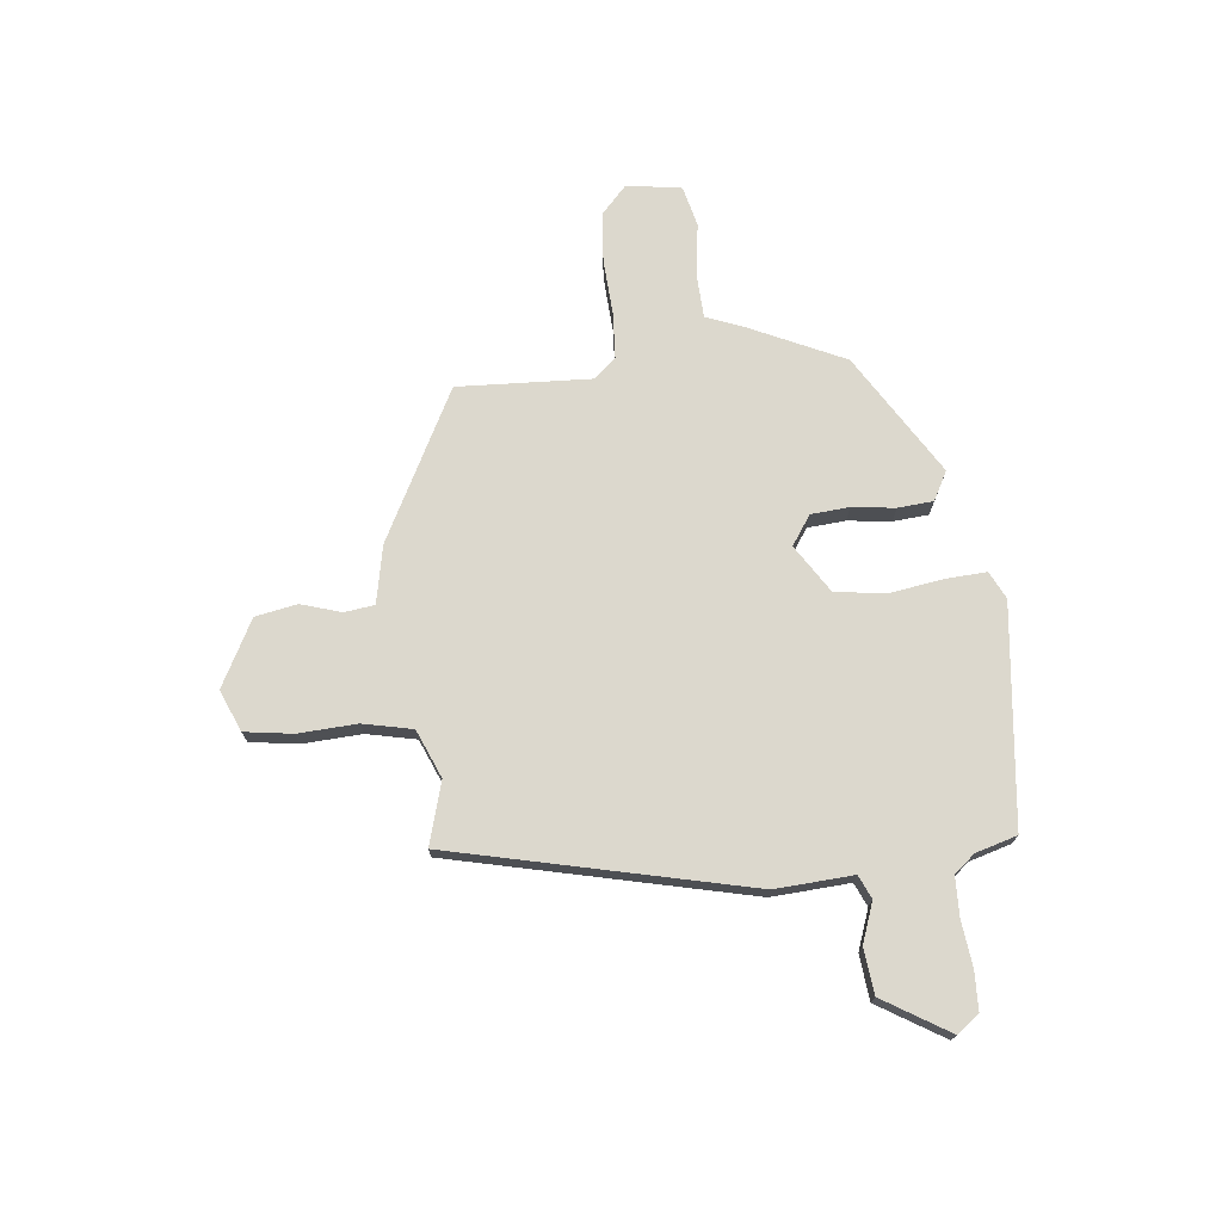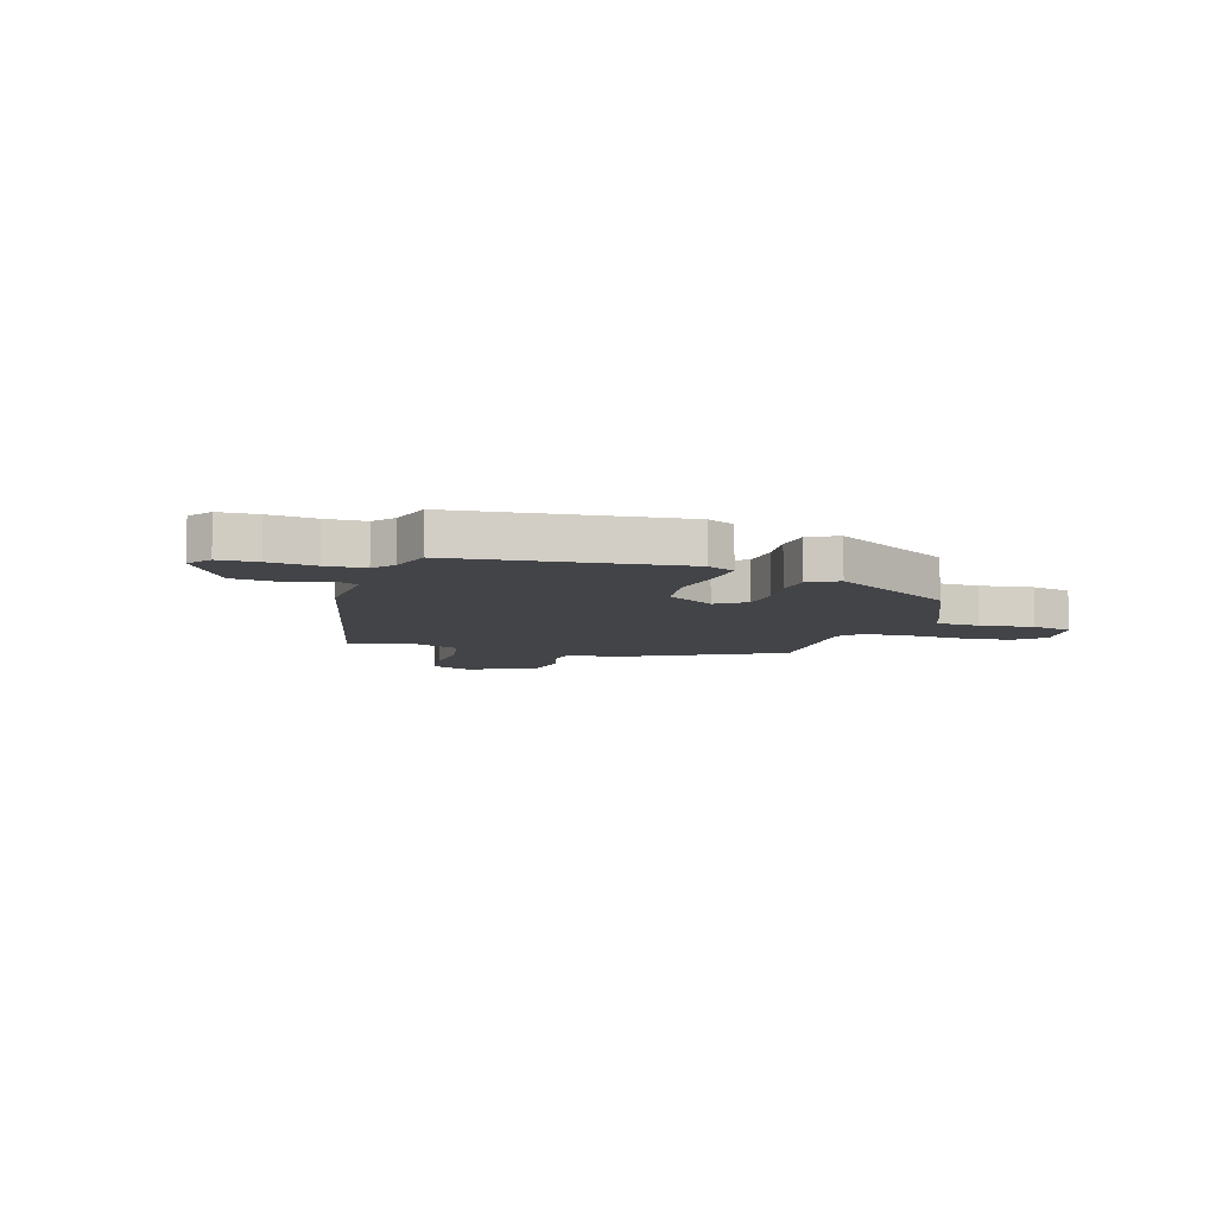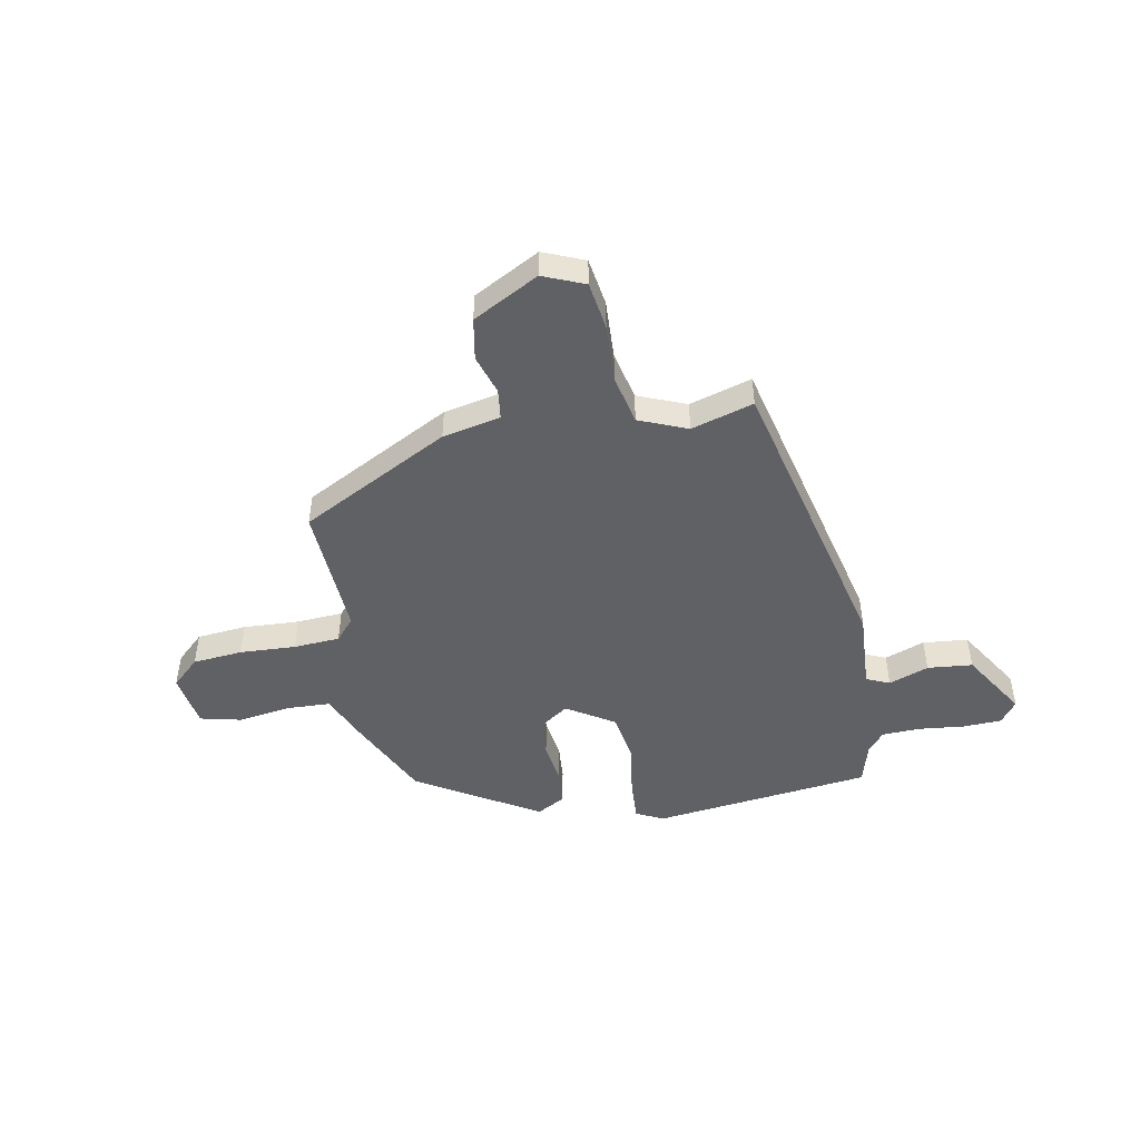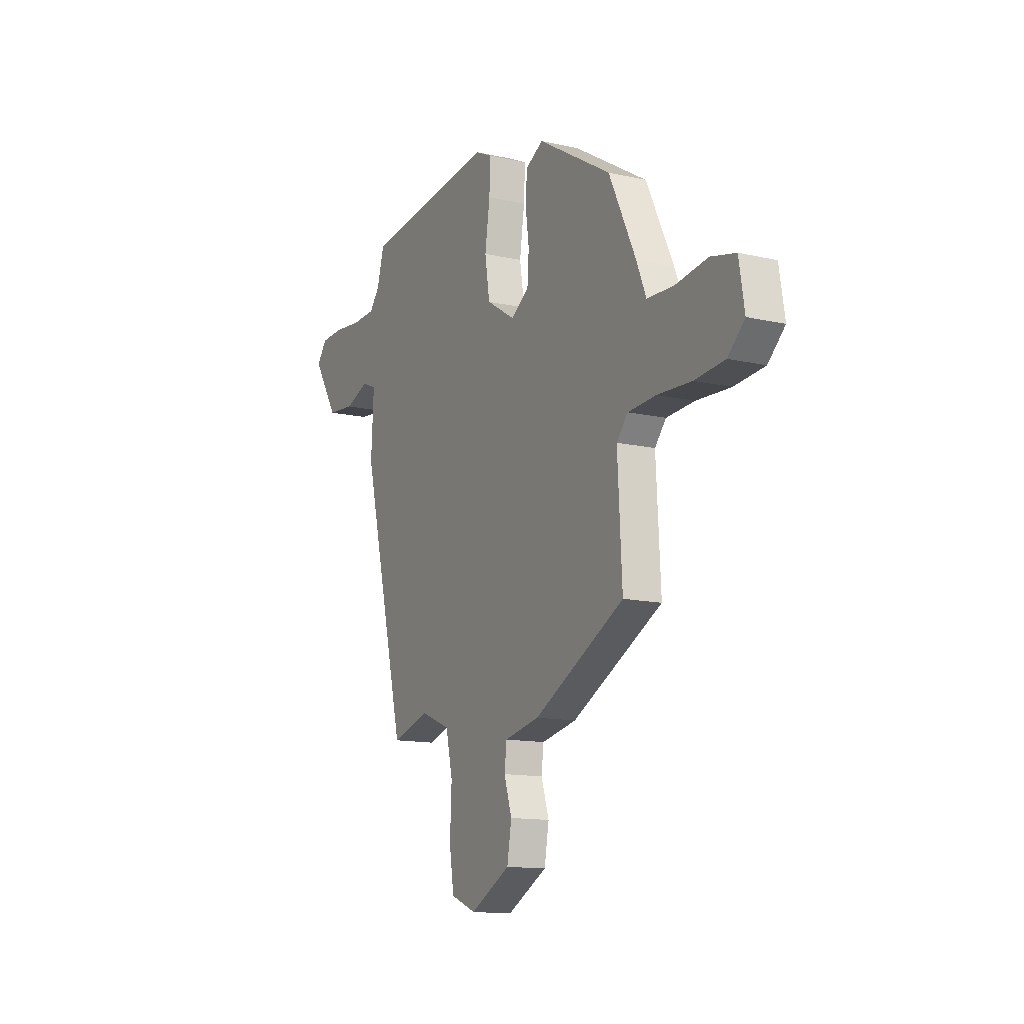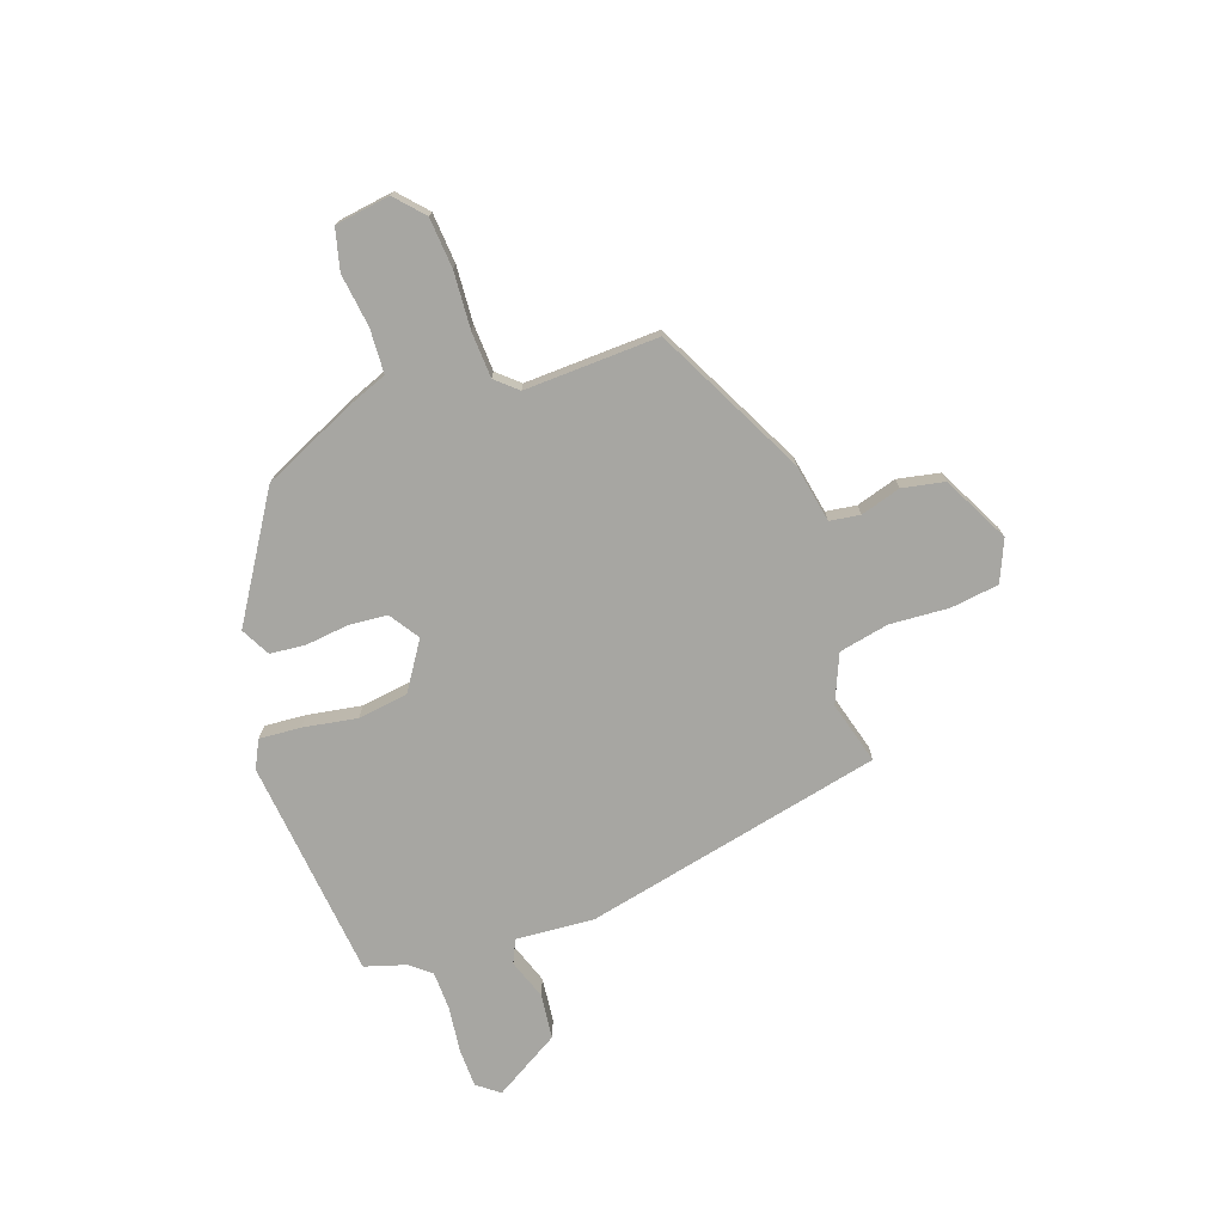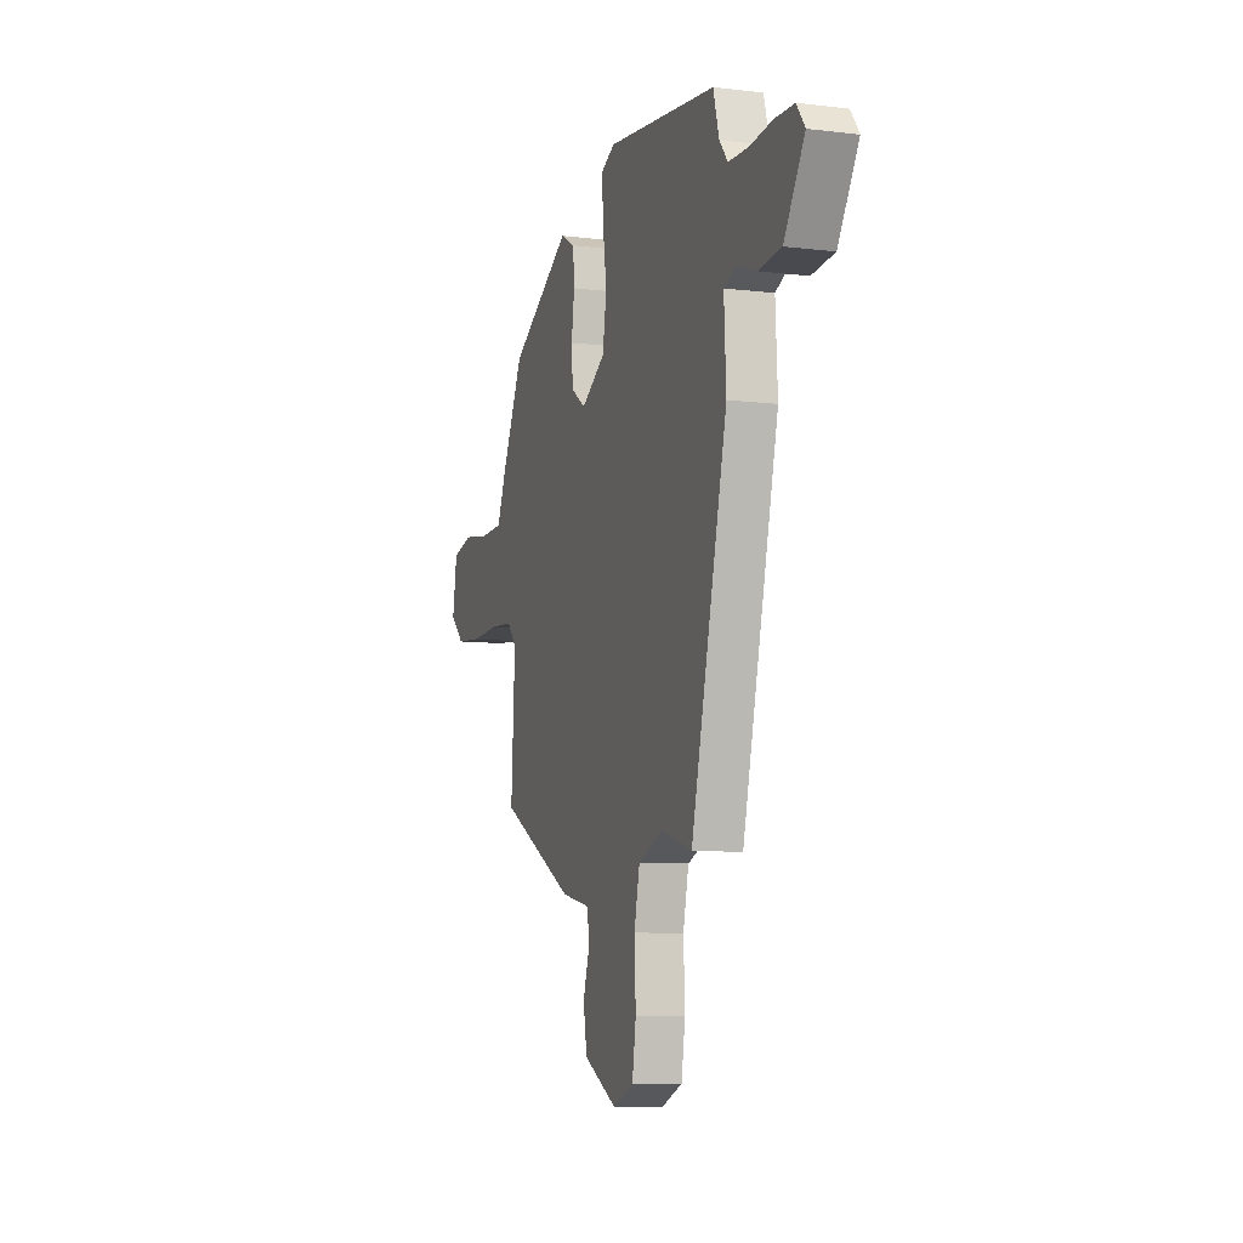
<metadata>
{"format":"obj","ext":"obj","renderer":"f3d","projection":"perspective","resolution":1024,"background":"white","views":[{"elev":72.4,"azim":-96.7,"up":"+Y"},{"elev":-8.2,"azim":-18.0,"up":"+Y"},{"elev":-47.9,"azim":-169.5,"up":"+Y"},{"elev":-13.1,"azim":62.5,"up":"+Z"},{"elev":-74.0,"azim":108.2,"up":"+Y"},{"elev":-8.6,"azim":-108.4,"up":"+Z"}]}
</metadata>
<code>
v 0.469 0.07 -0.37
v 0.188 0.07 -0.519
v 0.079 0.07 -0.542
v 0.072 0.07 -0.599
v 0.096 0.07 -0.674
v 0.082 0.07 -0.753
v -0.042 0.07 -0.82
v -0.12 0.07 -0.788
v -0.134 0.07 -0.698
v -0.129 0.07 -0.587
v -0.15 0.07 -0.494
v -0.241 0.07 -0.457
v -0.358 0.07 -0.492
v -0.493 0.07 0.067
v -0.485 0.07 0.214
v -0.529 0.07 0.233
v -0.604 0.07 0.205
v -0.689 0.07 0.213
v -0.766 0.07 0.336
v -0.735 0.07 0.378
v -0.663 0.07 0.381
v -0.576 0.07 0.372
v -0.503 0.07 0.375
v -0.472 0.07 0.414
v -0.45 0.07 0.492
v -0.037 0.07 0.543
v 0.015 0.07 0.518
v 0.011 0.07 0.44
v -0.004 0.07 0.338
v 0.011 0.07 0.244
v 0.101 0.07 0.188
v 0.156 0.07 0.226
v 0.161 0.07 0.298
v 0.15 0.07 0.379
v 0.155 0.07 0.446
v 0.209 0.07 0.476
v 0.438 0.07 0.339
v 0.522 0.07 0.164
v 0.552 0.07 0.091
v 0.635 0.07 0.088
v 0.735 0.07 0.103
v 0.812 0.07 0.085
v 0.829 0.07 -0.018
v 0.777 0.07 -0.067
v 0.683 0.07 -0.076
v 0.577 0.07 -0.071
v 0.49 0.07 -0.077
v 0.455 0.07 -0.118
v 0.469 0 -0.37
v 0.188 0 -0.519
v 0.079 0 -0.542
v 0.072 0 -0.599
v 0.096 0 -0.674
v 0.082 0 -0.753
v -0.042 0 -0.82
v -0.12 0 -0.788
v -0.134 0 -0.698
v -0.129 0 -0.587
v -0.15 0 -0.494
v -0.241 0 -0.457
v -0.358 0 -0.492
v -0.493 0 0.067
v -0.485 0 0.214
v -0.529 0 0.233
v -0.604 0 0.205
v -0.689 0 0.213
v -0.766 0 0.336
v -0.735 0 0.378
v -0.663 0 0.381
v -0.576 0 0.372
v -0.503 0 0.375
v -0.472 0 0.414
v -0.45 0 0.492
v -0.037 0 0.543
v 0.015 0 0.518
v 0.011 0 0.44
v -0.004 0 0.338
v 0.011 0 0.244
v 0.101 0 0.188
v 0.156 0 0.226
v 0.161 0 0.298
v 0.15 0 0.379
v 0.155 0 0.446
v 0.209 0 0.476
v 0.438 0 0.339
v 0.522 0 0.164
v 0.552 0 0.091
v 0.635 0 0.088
v 0.735 0 0.103
v 0.812 0 0.085
v 0.829 0 -0.018
v 0.777 0 -0.067
v 0.683 0 -0.076
v 0.577 0 -0.071
v 0.49 0 -0.077
v 0.455 0 -0.118
f 44 45 46
f 43 44 46
f 42 43 46
f 41 42 46
f 40 41 46
f 39 40 46 47
f 39 47 48
f 38 39 48
f 37 38 48
f 36 37 48
f 35 36 48
f 34 35 48
f 33 34 48
f 27 28 29
f 26 27 29
f 25 26 29
f 24 25 29
f 23 24 29 30
f 22 23 30 31
f 20 21 22
f 19 20 22
f 18 19 22
f 17 18 22
f 16 17 22
f 15 16 22 31
f 14 15 31
f 13 14 31
f 12 13 31
f 8 9 10
f 7 8 10
f 6 7 10
f 5 6 10
f 4 5 10
f 3 4 10 11
f 12 31 32
f 11 12 32
f 3 11 32
f 2 3 32
f 32 33 48
f 2 32 48
f 1 2 48
f 94 93 92
f 94 92 91
f 94 91 90
f 94 90 89
f 94 89 88
f 95 94 88 87
f 96 95 87
f 96 87 86
f 96 86 85
f 96 85 84
f 96 84 83
f 96 83 82
f 96 82 81
f 77 76 75
f 77 75 74
f 77 74 73
f 77 73 72
f 78 77 72 71
f 79 78 71 70
f 70 69 68
f 70 68 67
f 70 67 66
f 70 66 65
f 70 65 64
f 79 70 64 63
f 79 63 62
f 79 62 61
f 79 61 60
f 58 57 56
f 58 56 55
f 58 55 54
f 58 54 53
f 58 53 52
f 59 58 52 51
f 80 79 60
f 80 60 59
f 80 59 51
f 80 51 50
f 96 81 80
f 96 80 50
f 96 50 49
f 1 49 50 2
f 2 50 51 3
f 3 51 52 4
f 4 52 53 5
f 5 53 54 6
f 6 54 55 7
f 7 55 56 8
f 8 56 57 9
f 9 57 58 10
f 10 58 59 11
f 11 59 60 12
f 12 60 61 13
f 13 61 62 14
f 14 62 63 15
f 15 63 64 16
f 16 64 65 17
f 17 65 66 18
f 18 66 67 19
f 19 67 68 20
f 20 68 69 21
f 21 69 70 22
f 22 70 71 23
f 23 71 72 24
f 24 72 73 25
f 25 73 74 26
f 26 74 75 27
f 27 75 76 28
f 28 76 77 29
f 29 77 78 30
f 30 78 79 31
f 31 79 80 32
f 32 80 81 33
f 33 81 82 34
f 34 82 83 35
f 35 83 84 36
f 36 84 85 37
f 37 85 86 38
f 38 86 87 39
f 39 87 88 40
f 40 88 89 41
f 41 89 90 42
f 42 90 91 43
f 43 91 92 44
f 44 92 93 45
f 45 93 94 46
f 46 94 95 47
f 47 95 96 48
f 48 96 49 1

</code>
